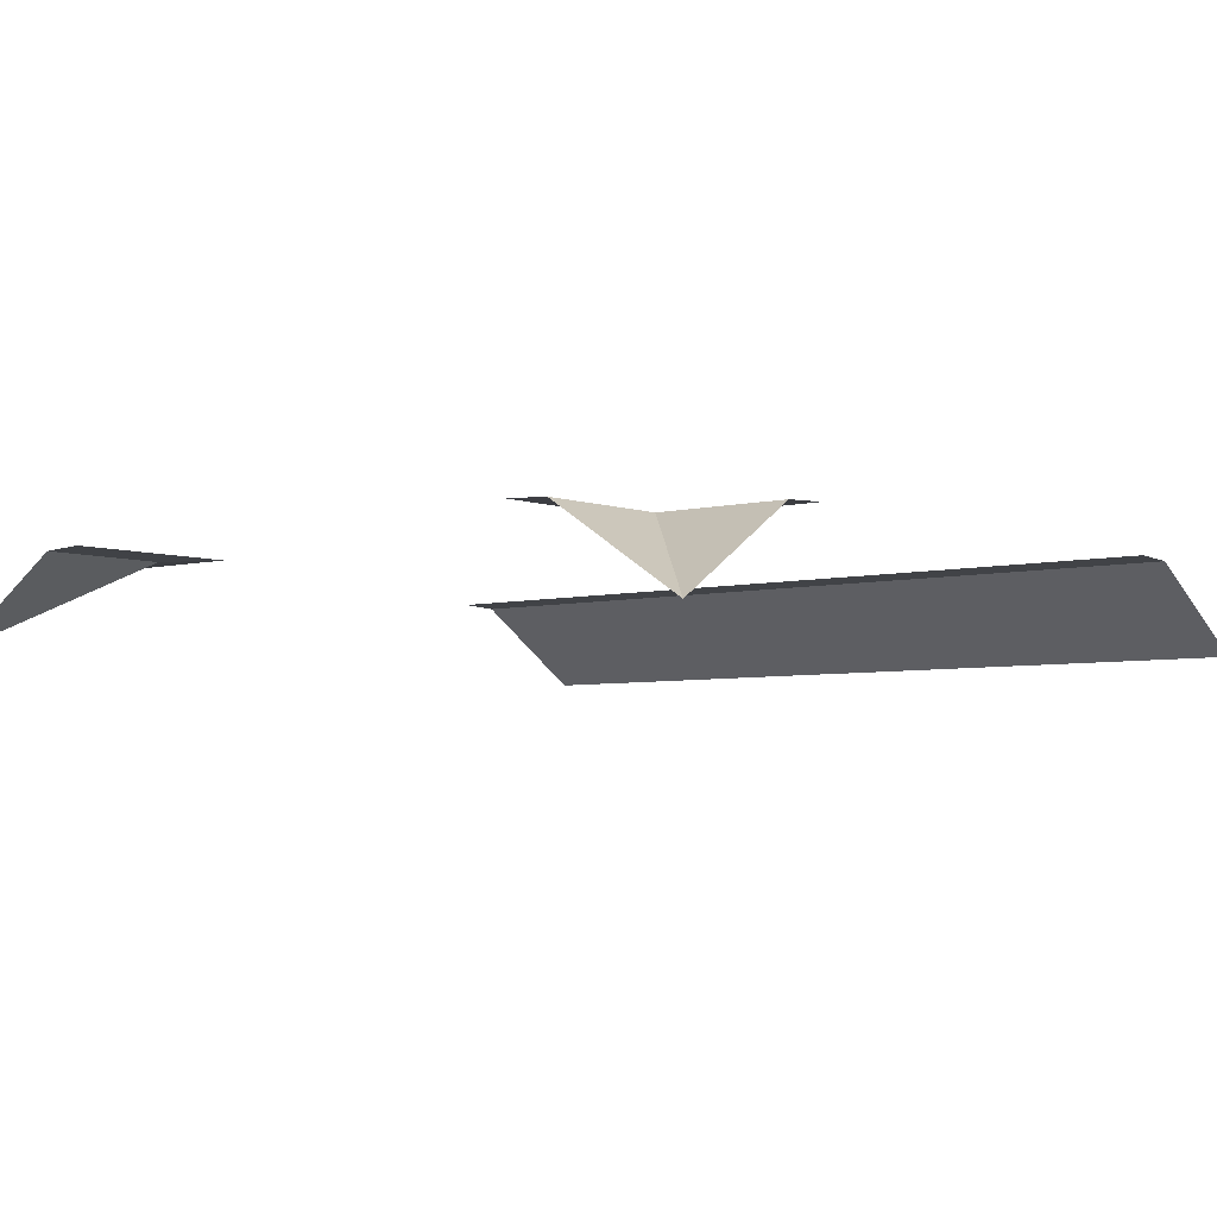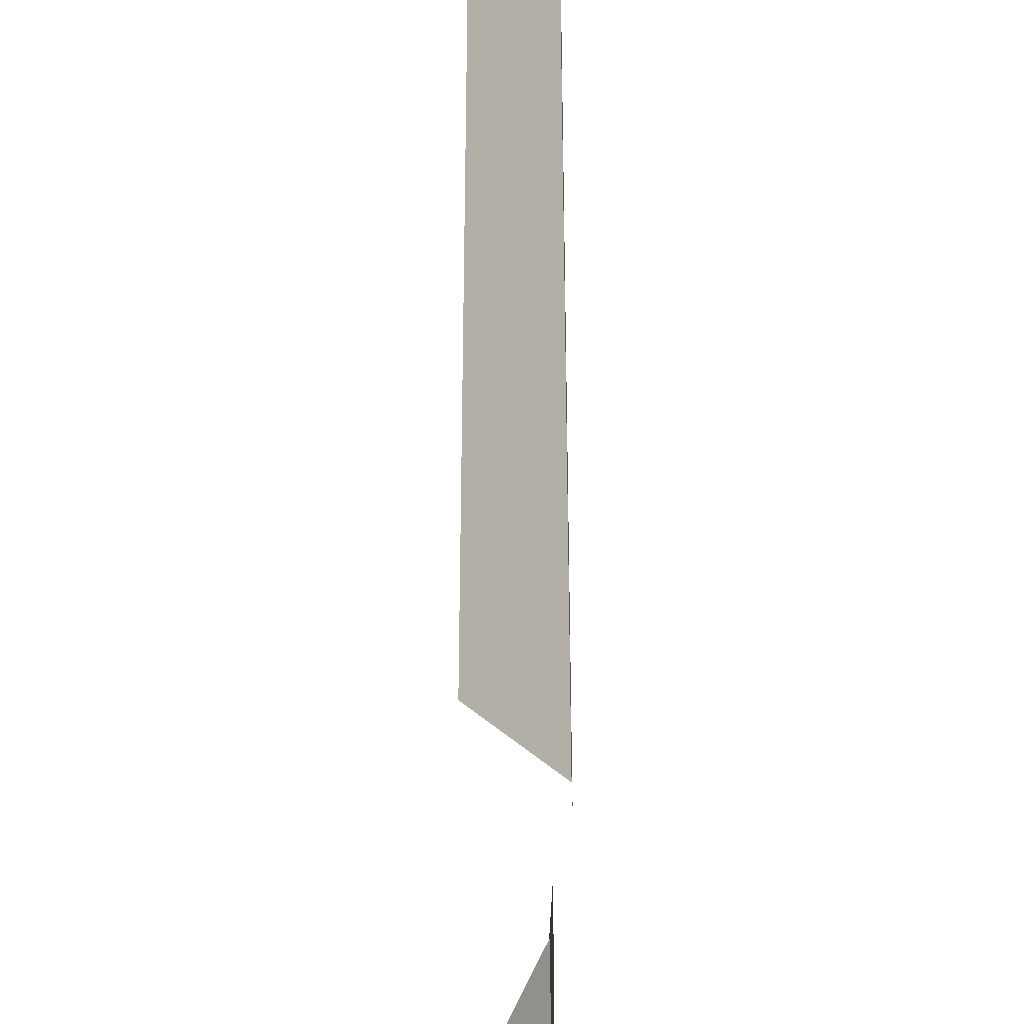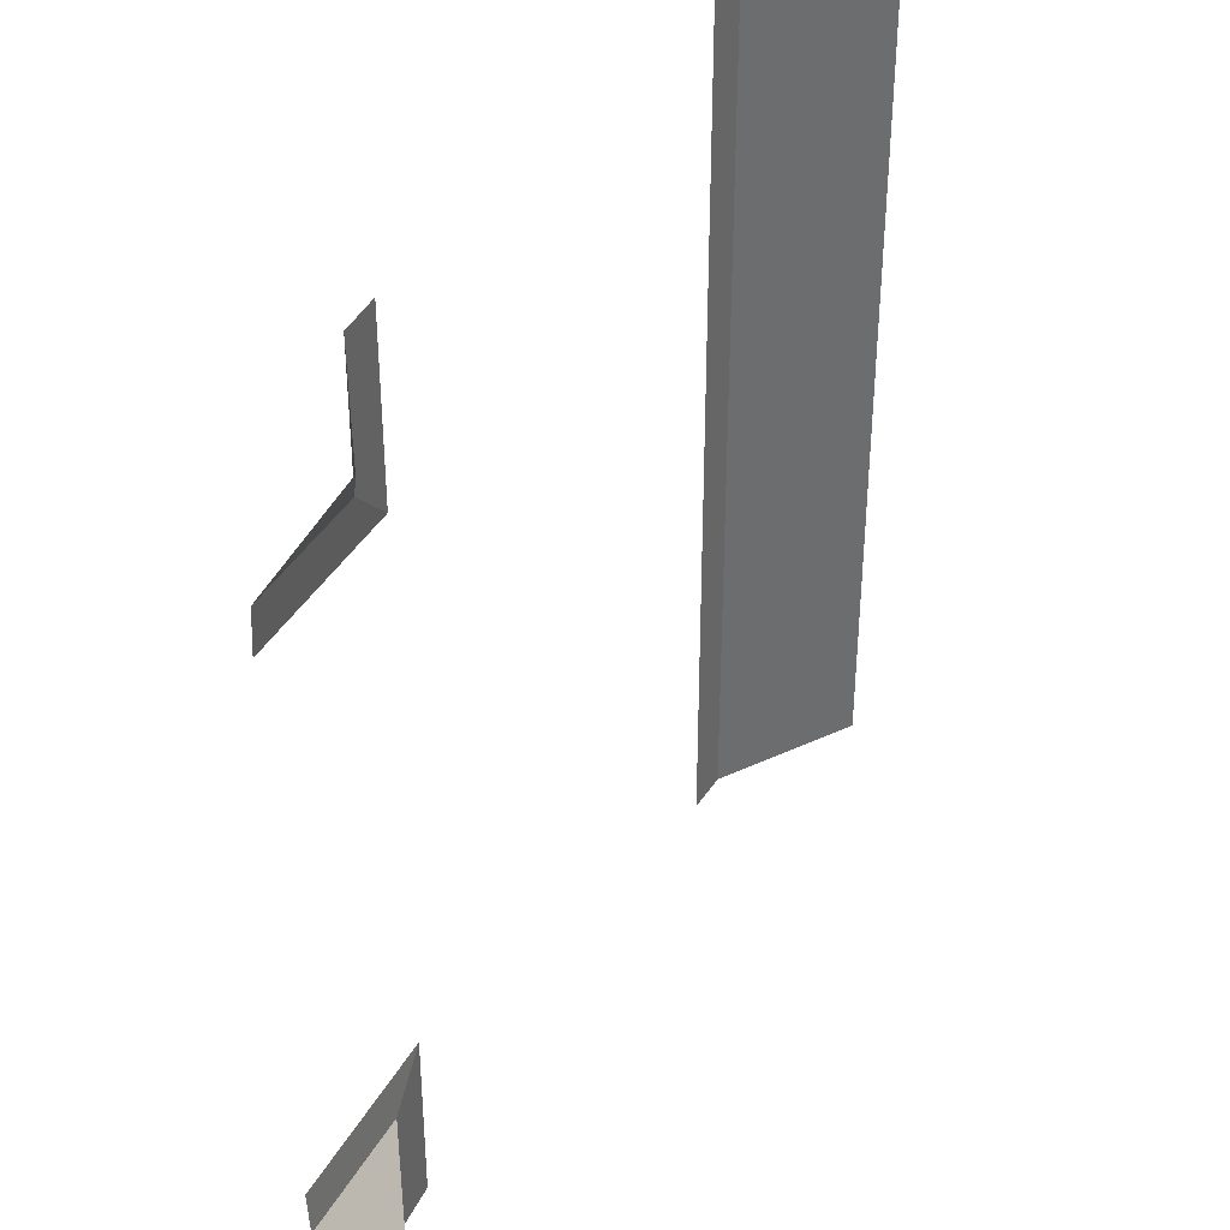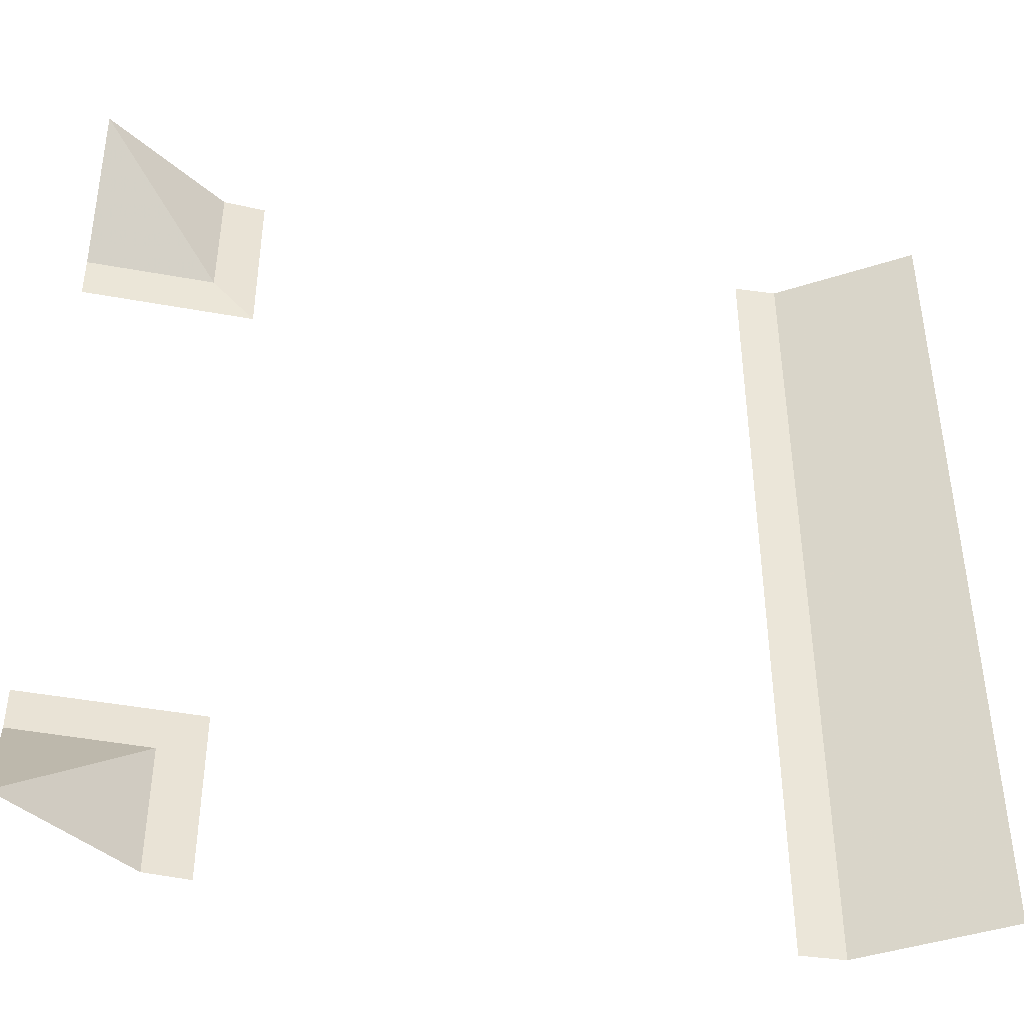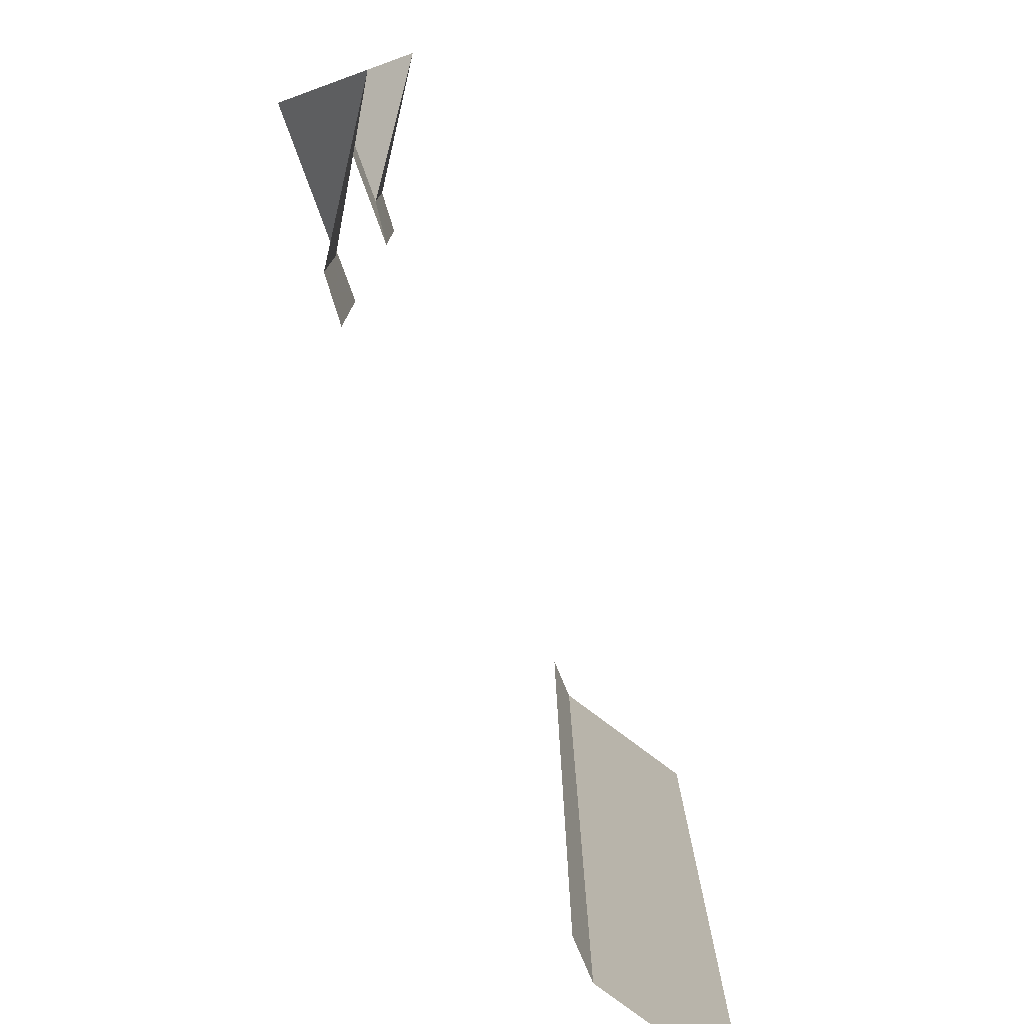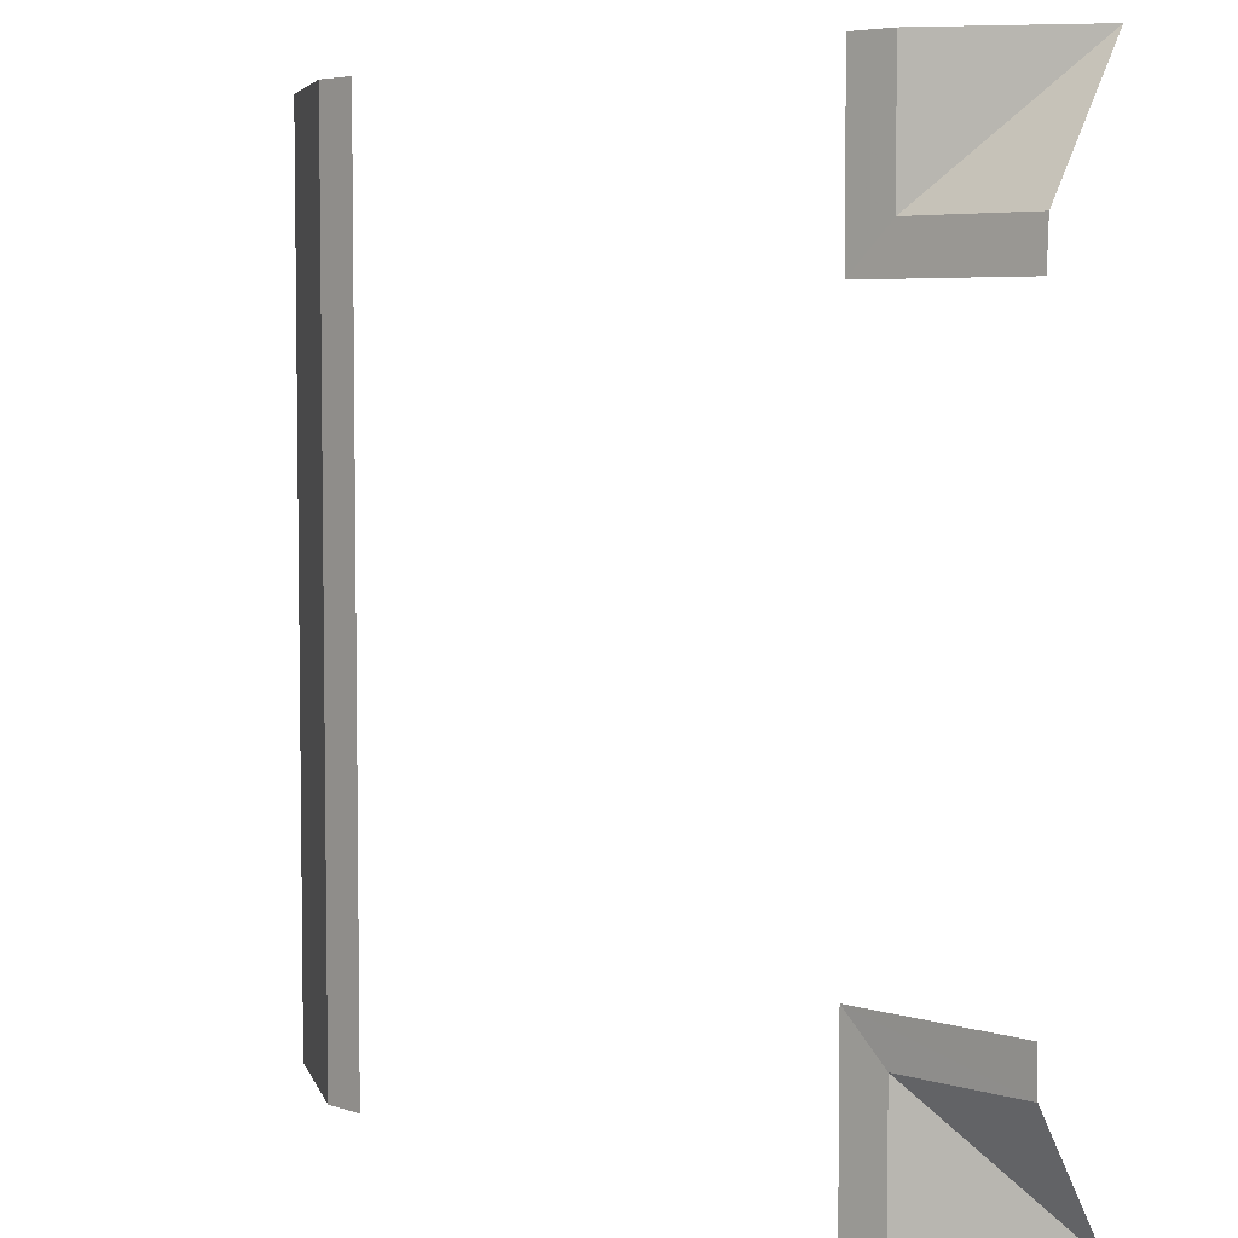
<metadata>
{"format":"obj","ext":"obj","renderer":"f3d","projection":"perspective","resolution":1024,"background":"white","views":[{"elev":-4.7,"azim":-50.0,"up":"+Y"},{"elev":-32.4,"azim":89.3,"up":"+Z"},{"elev":38.7,"azim":-63.6,"up":"+Z"},{"elev":-43.9,"azim":-12.2,"up":"+Z"},{"elev":-78.8,"azim":-70.0,"up":"+Z"},{"elev":5.2,"azim":-136.7,"up":"+Z"}]}
</metadata>
<code>
g RoadAsset34
v 7 2.02 6
v 6 2.07 6
v 6 2.07 -6
v 7 2.02 -6
v 10 0.06999 6
v 7 2.02 6
v 7 2.02 -6
v 10 0.06999 -6
v 6 2.07 -6
v 6 2.07 -10
v 7 2.02 -10
v 7 2.02 -6
v 7 2.02 -6
v 7 2.02 -10
v 10 0.06999 -10
v 10 0.06999 -6
v 7 2.02 6
v 7 2.02 10
v 6 2.07 10
v 6 2.07 6
v 10 0.06999 6
v 10 0.06999 10
v 7 2.02 10
v 7 2.02 6
v -7 2.02 -10
v -7 2.02 -7.011
v -10 0.07296 -10
v -6 2.07 -10
v -6 2.07 -6
v -7 2.02 -7.011
v -7 2.02 -10
v -10 2.02 -7
v -7 2.02 -7.011
v -6 2.07 -6
v -10 2.07 -6
v -7 2.02 -7.011
v -10 2.02 -7
v -10 0.07296 -10
v -10 2.02 7
v -7.011 2.02 7
v -10 0.07296 10
v -6 2.07 6
v -7.011 2.02 7
v -10 2.02 7
v -10 2.07 6
v -7 2.02 10
v -7.011 2.02 7
v -6 2.07 6
v -6 2.07 10
v -7.011 2.02 7
v -7 2.02 10
v -10 0.07296 10
g RoadAsset34_0
f 3 2 1
f 4 3 1
f 7 6 5
f 8 7 5
f 11 10 9
f 12 11 9
f 15 14 13
f 16 15 13
f 19 18 17
f 20 19 17
f 23 22 21
f 24 23 21
f 27 26 25
f 30 29 28
f 31 30 28
f 34 33 32
f 35 34 32
f 38 37 36
f 41 40 39
f 44 43 42
f 45 44 42
f 48 47 46
f 49 48 46
f 52 51 50

</code>
